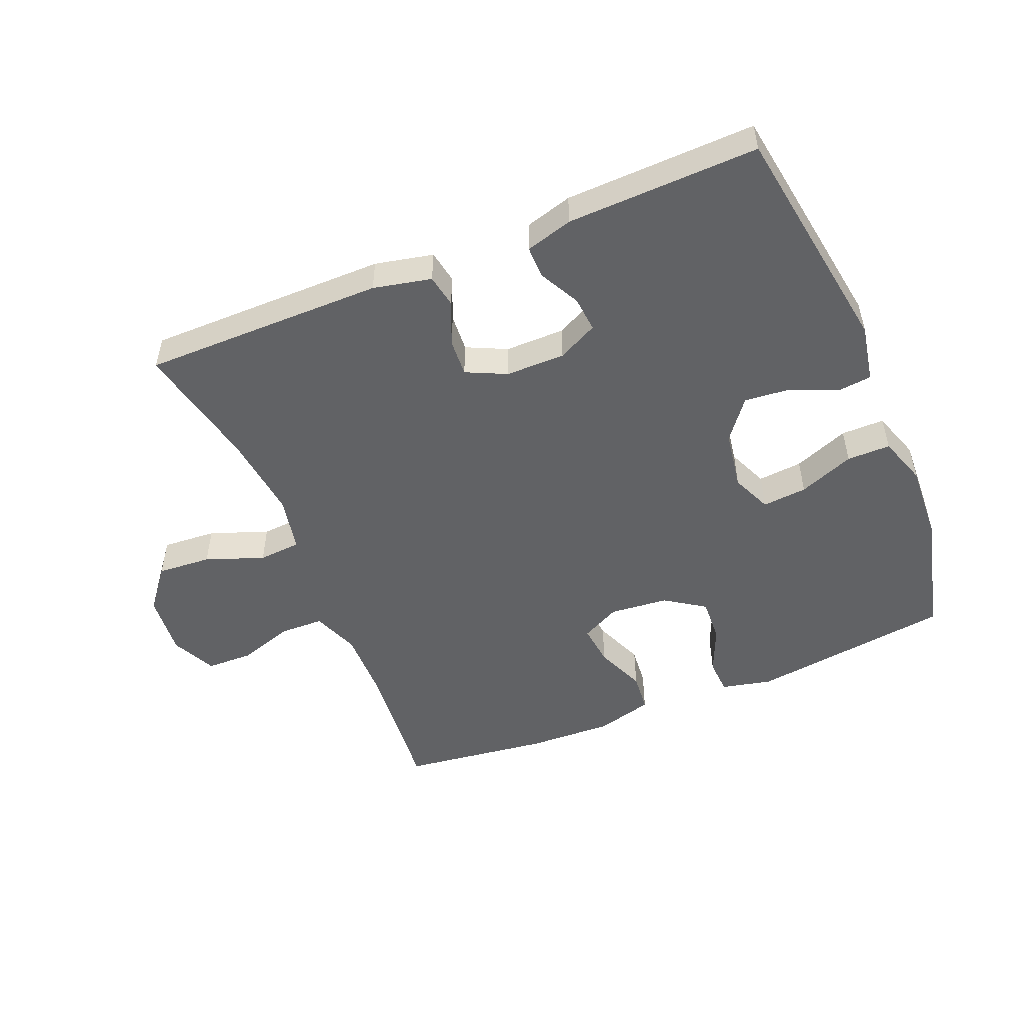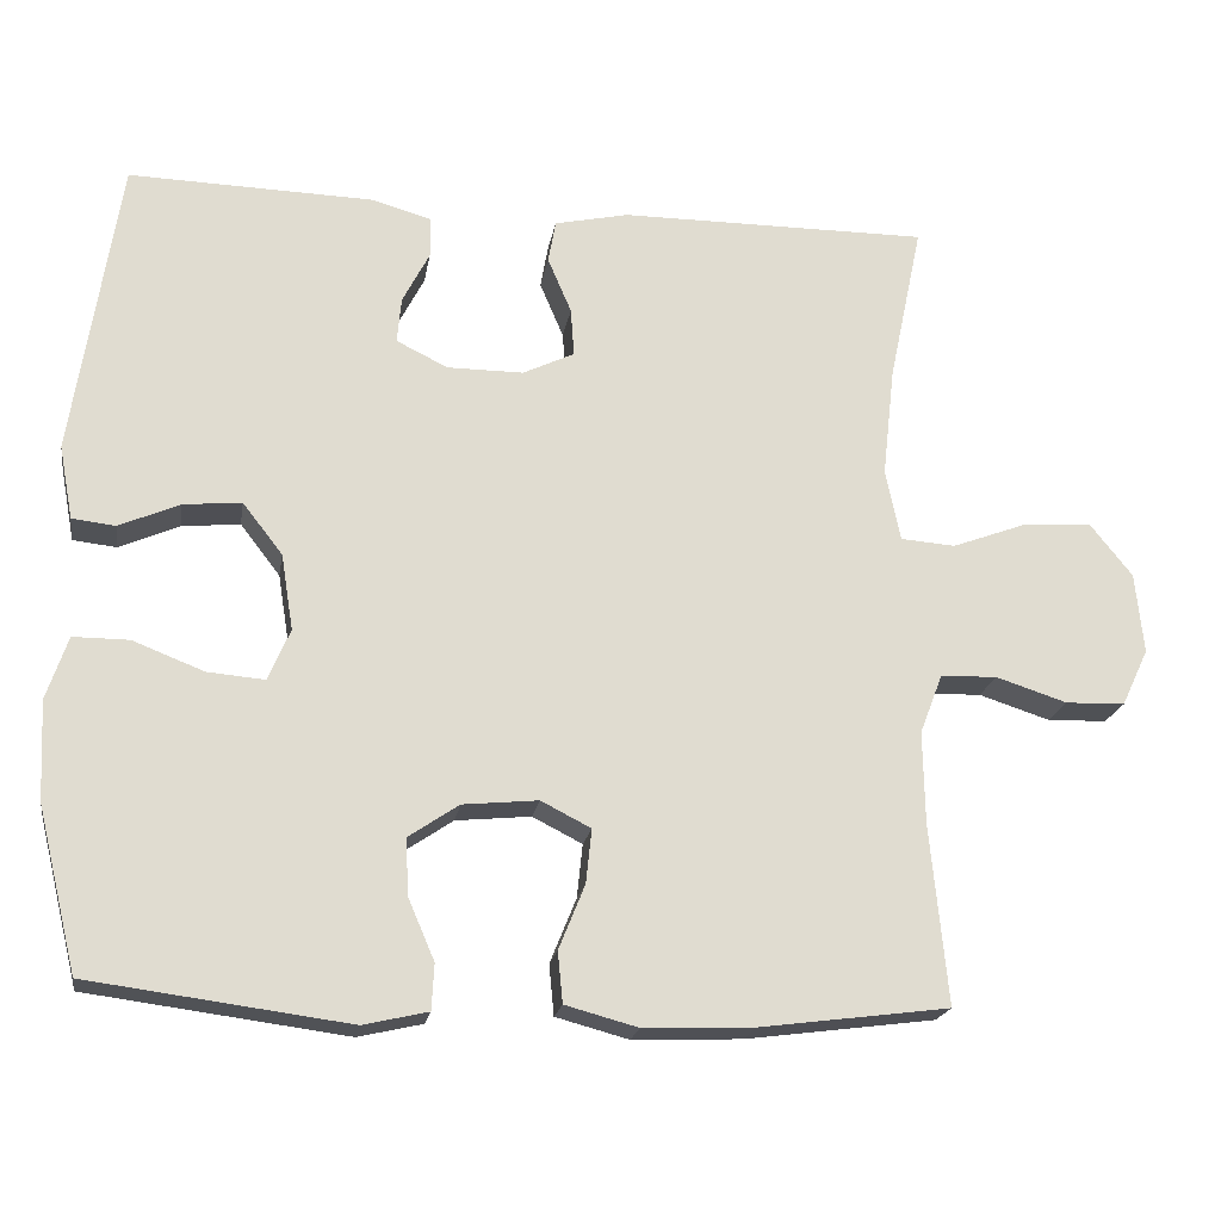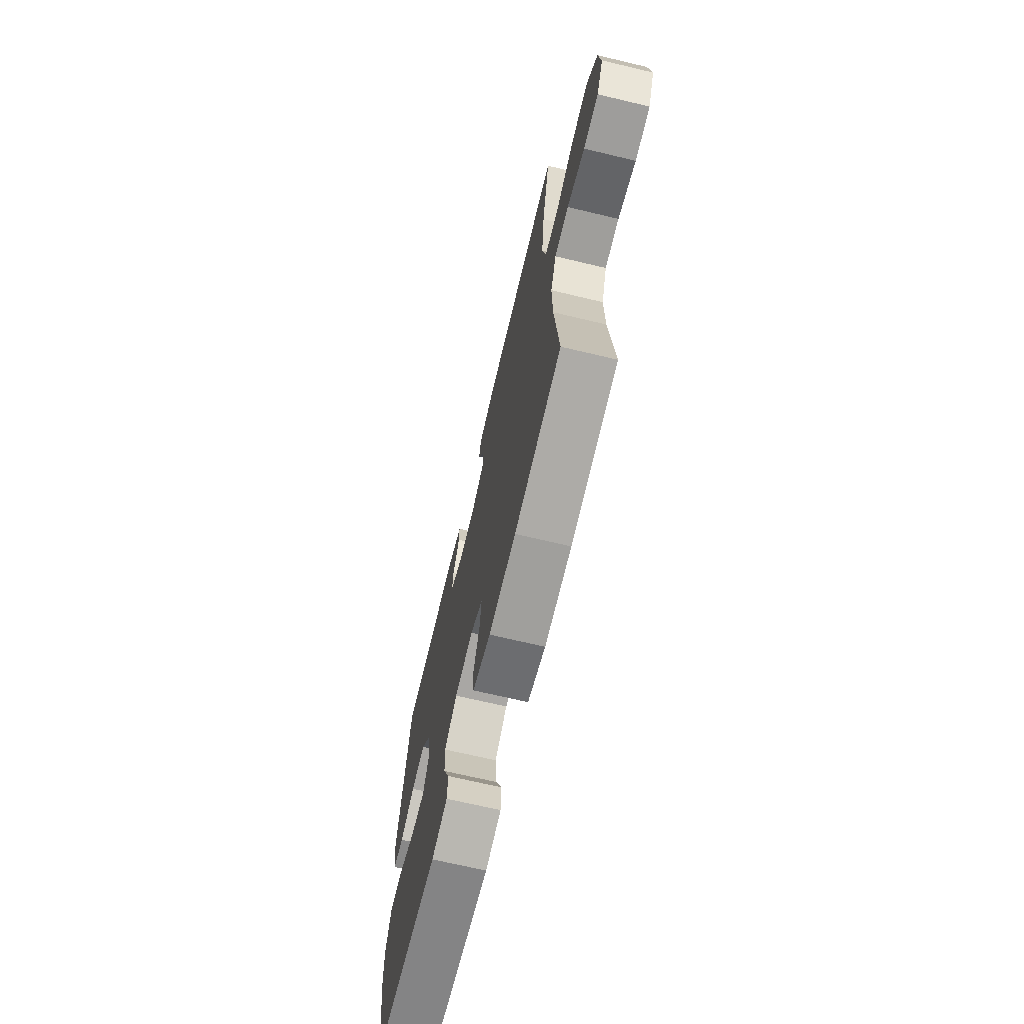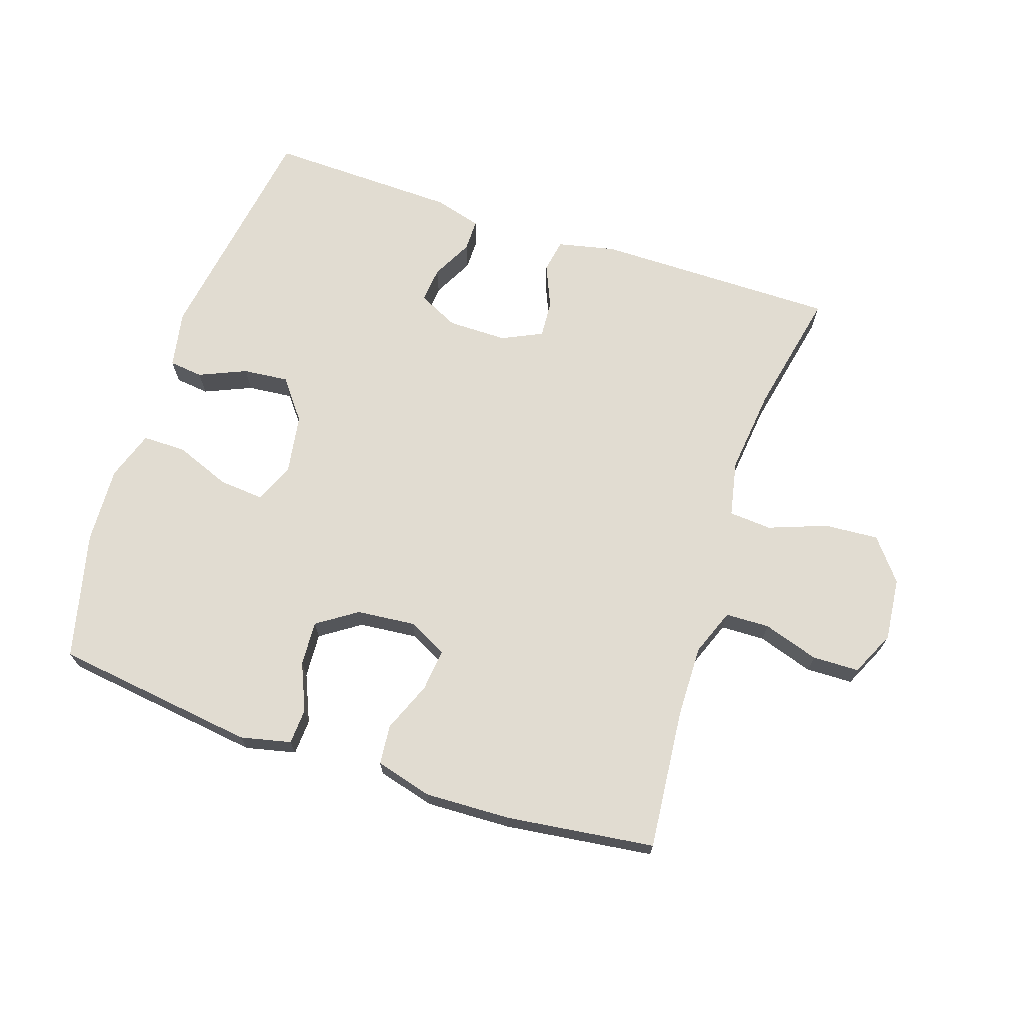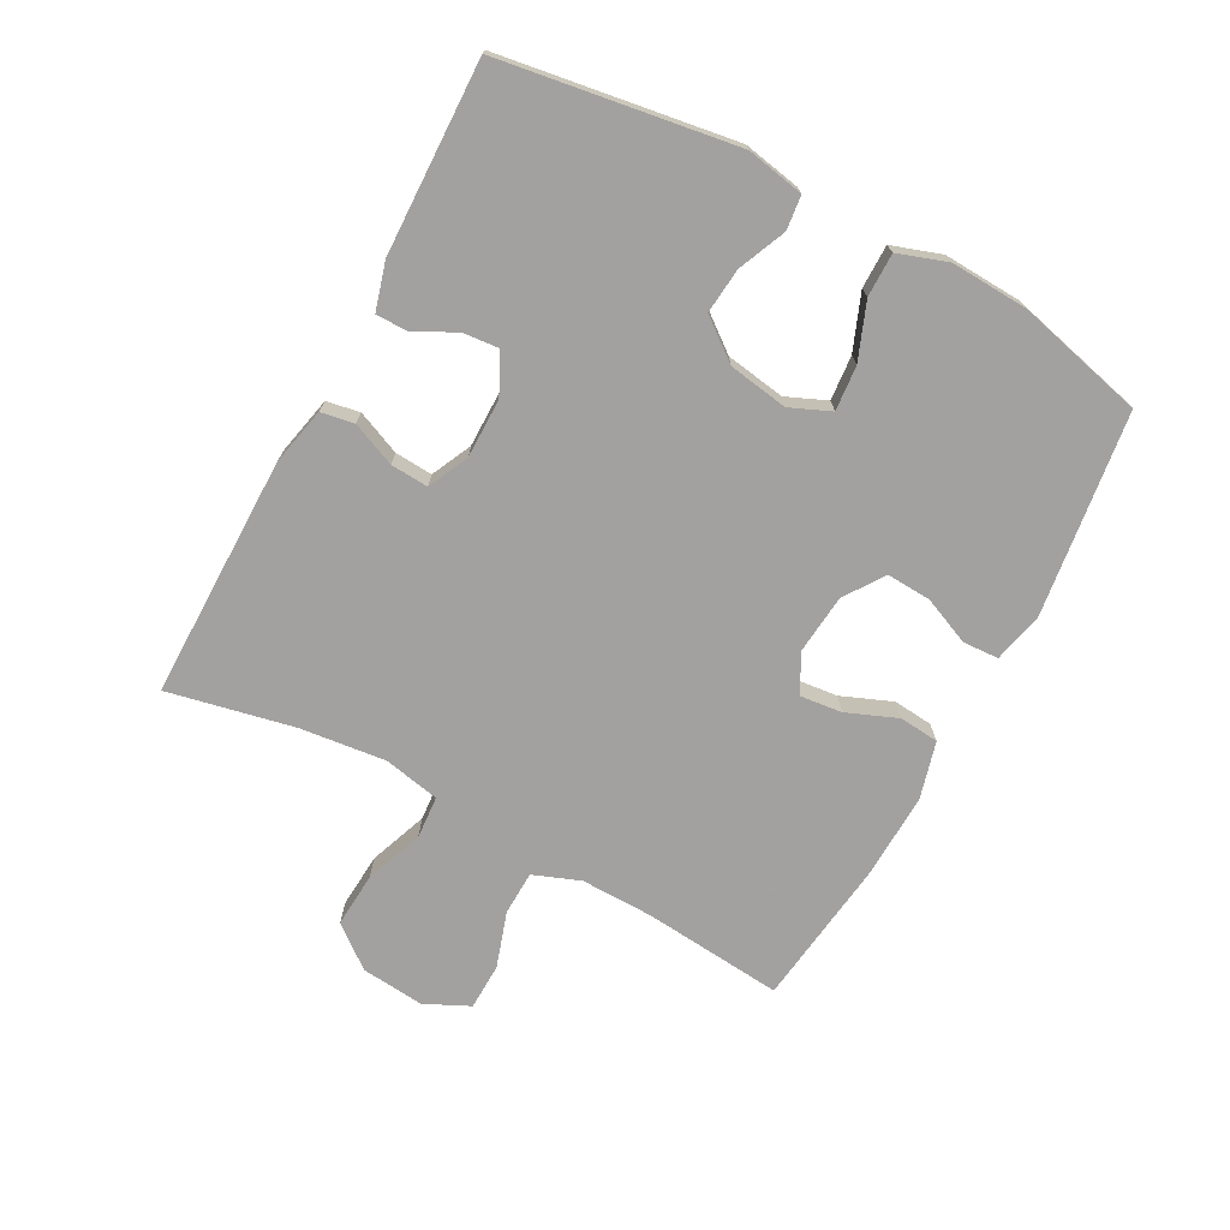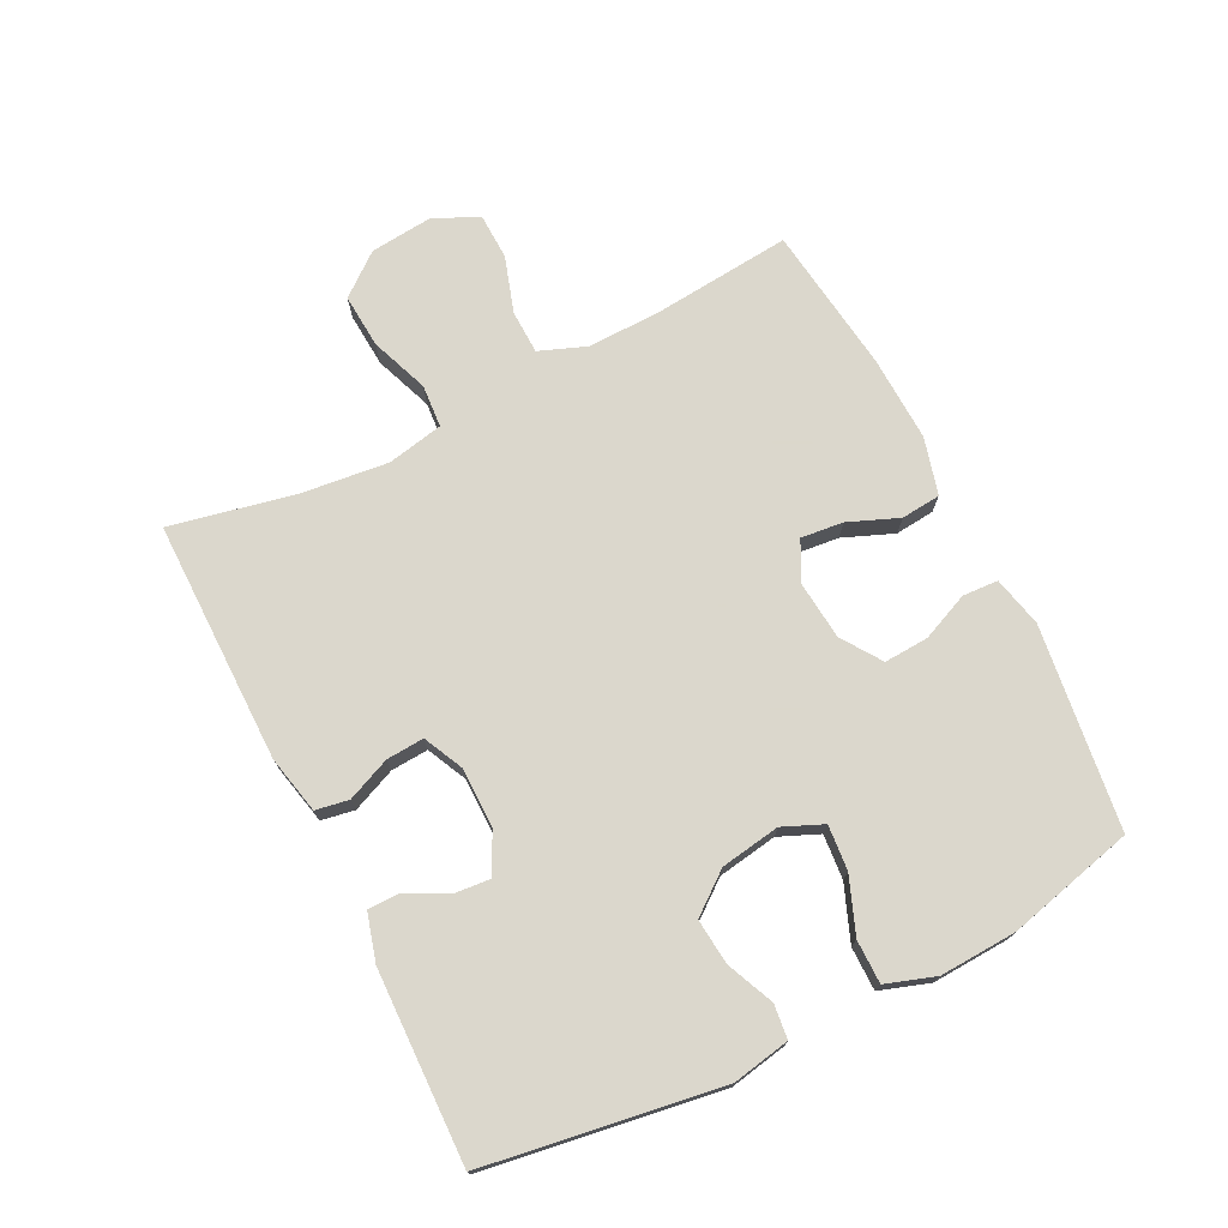
<metadata>
{"format":"obj","ext":"obj","renderer":"f3d","projection":"perspective","resolution":1024,"background":"white","views":[{"elev":-50.6,"azim":22.6,"up":"+Y"},{"elev":-20.0,"azim":170.7,"up":"+Z"},{"elev":-69.1,"azim":-103.4,"up":"+Z"},{"elev":69.1,"azim":-161.6,"up":"+Y"},{"elev":-72.3,"azim":61.8,"up":"+Y"},{"elev":73.4,"azim":63.3,"up":"+Y"}]}
</metadata>
<code>
v 0.5 0.07 0.5
v 0.556 0.07 0.133
v 0.539 0.07 0.043
v 0.486 0.07 0.037
v 0.412 0.07 0.069
v 0.341 0.07 0.076
v 0.292 0.07 0.013
v 0.277 0.07 -0.08
v 0.304 0.07 -0.143
v 0.374 0.07 -0.137
v 0.461 0.07 -0.103
v 0.529 0.07 -0.103
v 0.555 0.07 -0.18
v 0.549 0.07 -0.301
v 0.5 0.07 -0.5
v 0.183 0.07 -0.542
v 0.104 0.07 -0.524
v 0.101 0.07 -0.468
v 0.133 0.07 -0.394
v 0.137 0.07 -0.324
v 0.075 0.07 -0.282
v -0.017 0.07 -0.273
v -0.078 0.07 -0.304
v -0.071 0.07 -0.37
v -0.039 0.07 -0.449
v -0.045 0.07 -0.511
v -0.134 0.07 -0.535
v -0.268 0.07 -0.53
v -0.5 0.07 -0.5
v -0.479 0.07 -0.28
v -0.477 0.07 -0.167
v -0.505 0.07 -0.094
v -0.574 0.07 -0.092
v -0.661 0.07 -0.12
v -0.734 0.07 -0.118
v -0.767 0.07 -0.048
v -0.757 0.07 0.051
v -0.705 0.07 0.116
v -0.62 0.07 0.11
v -0.529 0.07 0.076
v -0.462 0.07 0.081
v -0.444 0.07 0.169
v -0.459 0.07 0.304
v -0.5 0.07 0.5
v -0.121 0.07 0.499
v -0.03 0.07 0.479
v -0.021 0.07 0.427
v -0.05 0.07 0.359
v -0.054 0.07 0.3
v 0.009 0.07 0.27
v 0.102 0.07 0.27
v 0.165 0.07 0.301
v 0.16 0.07 0.357
v 0.127 0.07 0.421
v 0.127 0.07 0.471
v 0.201 0.07 0.492
v 0.5 0 0.5
v 0.556 0 0.133
v 0.539 0 0.043
v 0.486 0 0.037
v 0.412 0 0.069
v 0.341 0 0.076
v 0.292 0 0.013
v 0.277 0 -0.08
v 0.304 0 -0.143
v 0.374 0 -0.137
v 0.461 0 -0.103
v 0.529 0 -0.103
v 0.555 0 -0.18
v 0.549 0 -0.301
v 0.5 0 -0.5
v 0.183 0 -0.542
v 0.104 0 -0.524
v 0.101 0 -0.468
v 0.133 0 -0.394
v 0.137 0 -0.324
v 0.075 0 -0.282
v -0.017 0 -0.273
v -0.078 0 -0.304
v -0.071 0 -0.37
v -0.039 0 -0.449
v -0.045 0 -0.511
v -0.134 0 -0.535
v -0.268 0 -0.53
v -0.5 0 -0.5
v -0.479 0 -0.28
v -0.477 0 -0.167
v -0.505 0 -0.094
v -0.574 0 -0.092
v -0.661 0 -0.12
v -0.734 0 -0.118
v -0.767 0 -0.048
v -0.757 0 0.051
v -0.705 0 0.116
v -0.62 0 0.11
v -0.529 0 0.076
v -0.462 0 0.081
v -0.444 0 0.169
v -0.459 0 0.304
v -0.5 0 0.5
v -0.121 0 0.499
v -0.03 0 0.479
v -0.021 0 0.427
v -0.05 0 0.359
v -0.054 0 0.3
v 0.009 0 0.27
v 0.102 0 0.27
v 0.165 0 0.301
v 0.16 0 0.357
v 0.127 0 0.421
v 0.127 0 0.471
v 0.201 0 0.492
f 3 4 5
f 2 3 5
f 1 2 5
f 56 1 5
f 55 56 5
f 54 55 5
f 53 54 5
f 52 53 5 6
f 51 52 6 7
f 50 51 7 8
f 49 50 8 9
f 46 47 48
f 45 46 48
f 44 45 48
f 43 44 48
f 42 43 48 49
f 41 42 49 9
f 38 39 40
f 37 38 40
f 36 37 40
f 35 36 40
f 34 35 40
f 33 34 40
f 32 33 40 41
f 31 32 41 9
f 28 29 30
f 27 28 30
f 26 27 30
f 25 26 30
f 24 25 30
f 23 24 30 31
f 22 23 31
f 21 22 31 9
f 17 18 19
f 16 17 19
f 15 16 19
f 14 15 19
f 13 14 19
f 12 13 19
f 11 12 19
f 10 11 19
f 10 19 20
f 9 10 20 21
f 61 60 59
f 61 59 58
f 61 58 57
f 61 57 112
f 61 112 111
f 61 111 110
f 61 110 109
f 62 61 109 108
f 63 62 108 107
f 64 63 107 106
f 65 64 106 105
f 104 103 102
f 104 102 101
f 104 101 100
f 104 100 99
f 105 104 99 98
f 65 105 98 97
f 96 95 94
f 96 94 93
f 96 93 92
f 96 92 91
f 96 91 90
f 96 90 89
f 97 96 89 88
f 65 97 88 87
f 86 85 84
f 86 84 83
f 86 83 82
f 86 82 81
f 86 81 80
f 87 86 80 79
f 87 79 78
f 65 87 78 77
f 75 74 73
f 75 73 72
f 75 72 71
f 75 71 70
f 75 70 69
f 75 69 68
f 75 68 67
f 75 67 66
f 76 75 66
f 77 76 66 65
f 1 57 58 2
f 2 58 59 3
f 3 59 60 4
f 4 60 61 5
f 5 61 62 6
f 6 62 63 7
f 7 63 64 8
f 8 64 65 9
f 9 65 66 10
f 10 66 67 11
f 11 67 68 12
f 12 68 69 13
f 13 69 70 14
f 14 70 71 15
f 15 71 72 16
f 16 72 73 17
f 17 73 74 18
f 18 74 75 19
f 19 75 76 20
f 20 76 77 21
f 21 77 78 22
f 22 78 79 23
f 23 79 80 24
f 24 80 81 25
f 25 81 82 26
f 26 82 83 27
f 27 83 84 28
f 28 84 85 29
f 29 85 86 30
f 30 86 87 31
f 31 87 88 32
f 32 88 89 33
f 33 89 90 34
f 34 90 91 35
f 35 91 92 36
f 36 92 93 37
f 37 93 94 38
f 38 94 95 39
f 39 95 96 40
f 40 96 97 41
f 41 97 98 42
f 42 98 99 43
f 43 99 100 44
f 44 100 101 45
f 45 101 102 46
f 46 102 103 47
f 47 103 104 48
f 48 104 105 49
f 49 105 106 50
f 50 106 107 51
f 51 107 108 52
f 52 108 109 53
f 53 109 110 54
f 54 110 111 55
f 55 111 112 56
f 56 112 57 1

</code>
